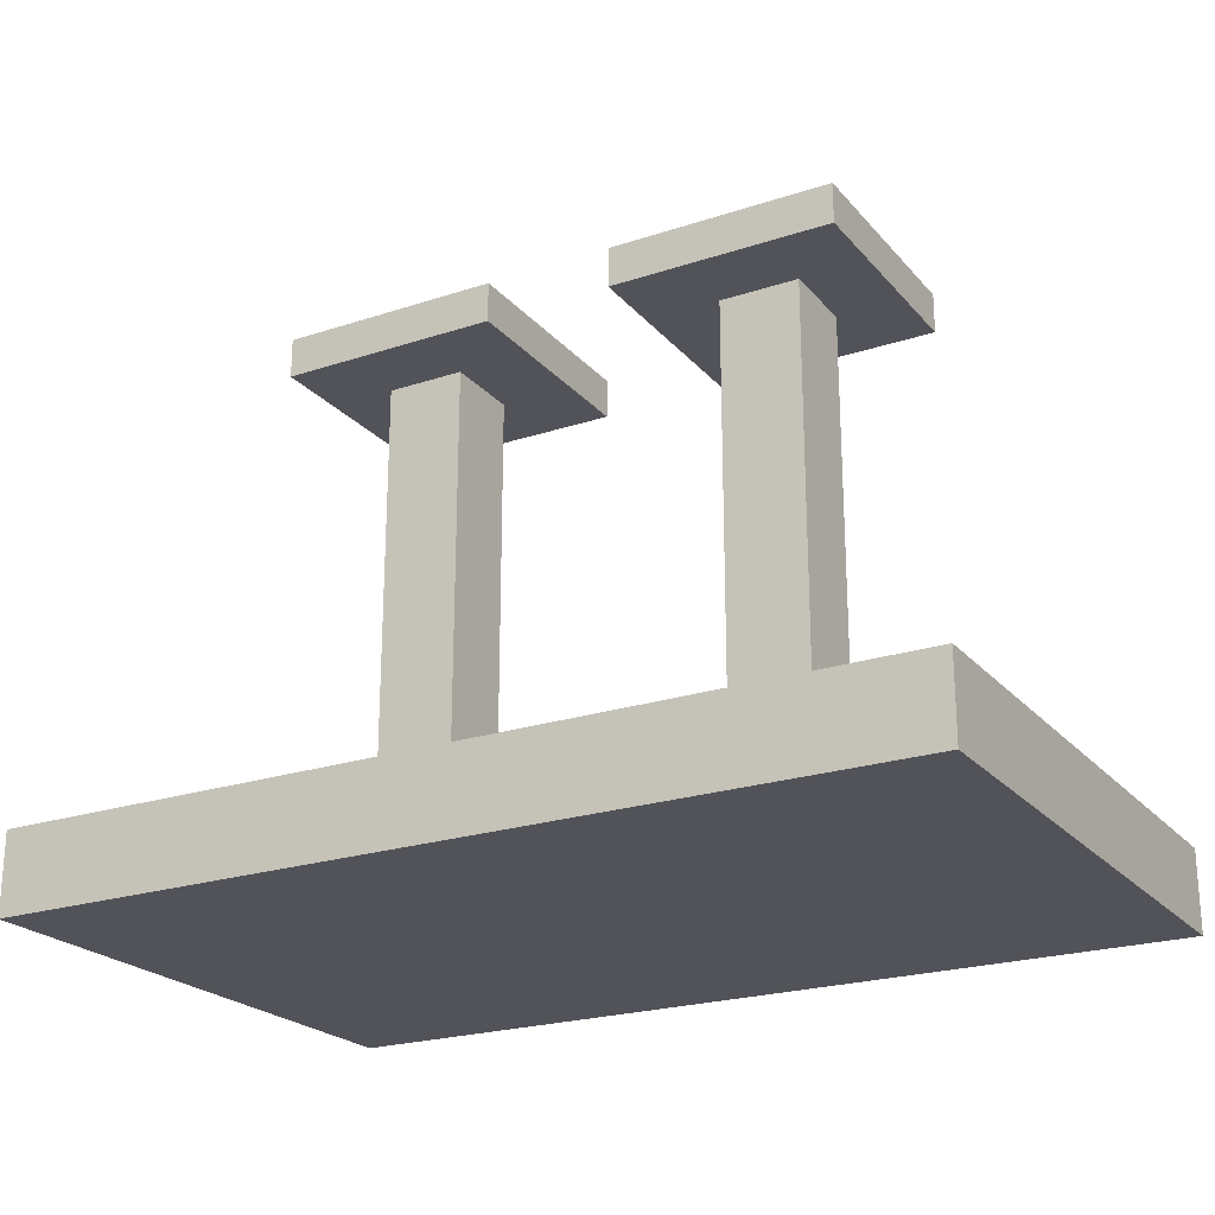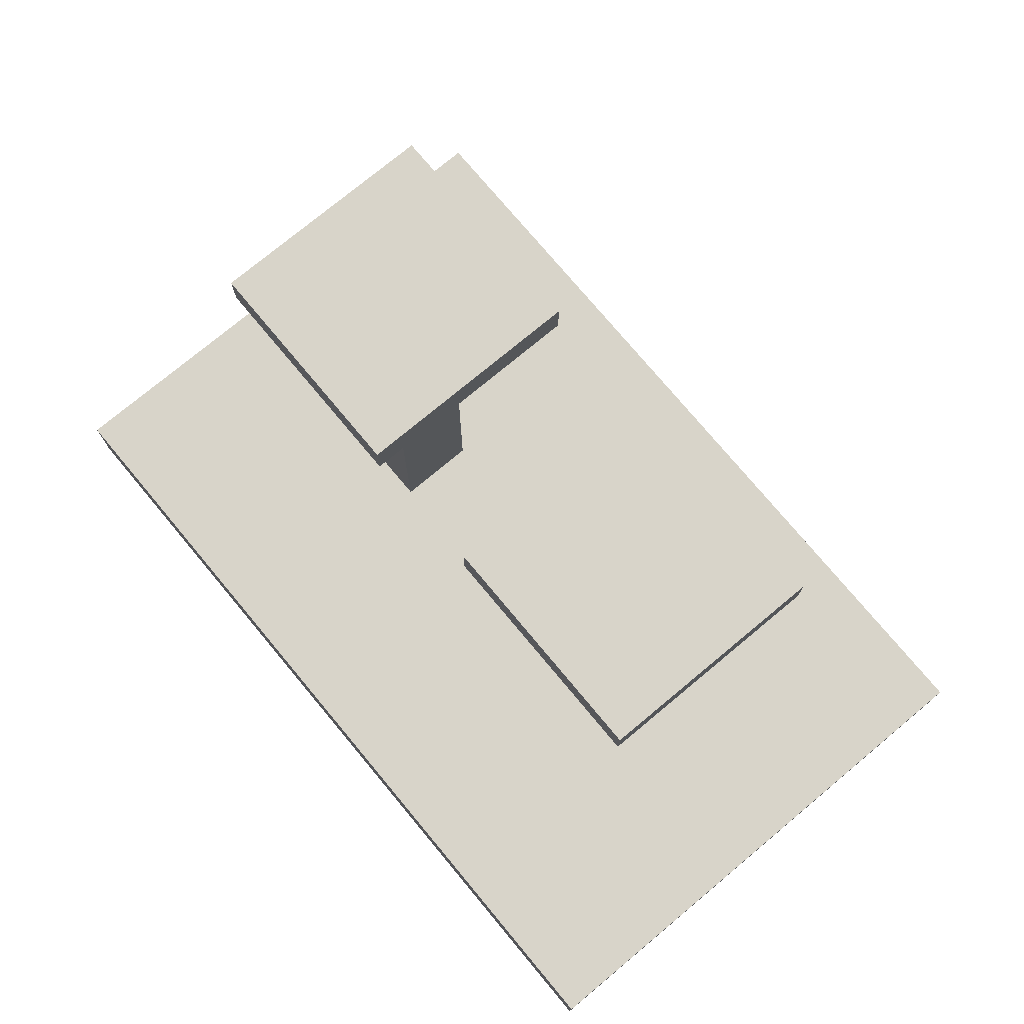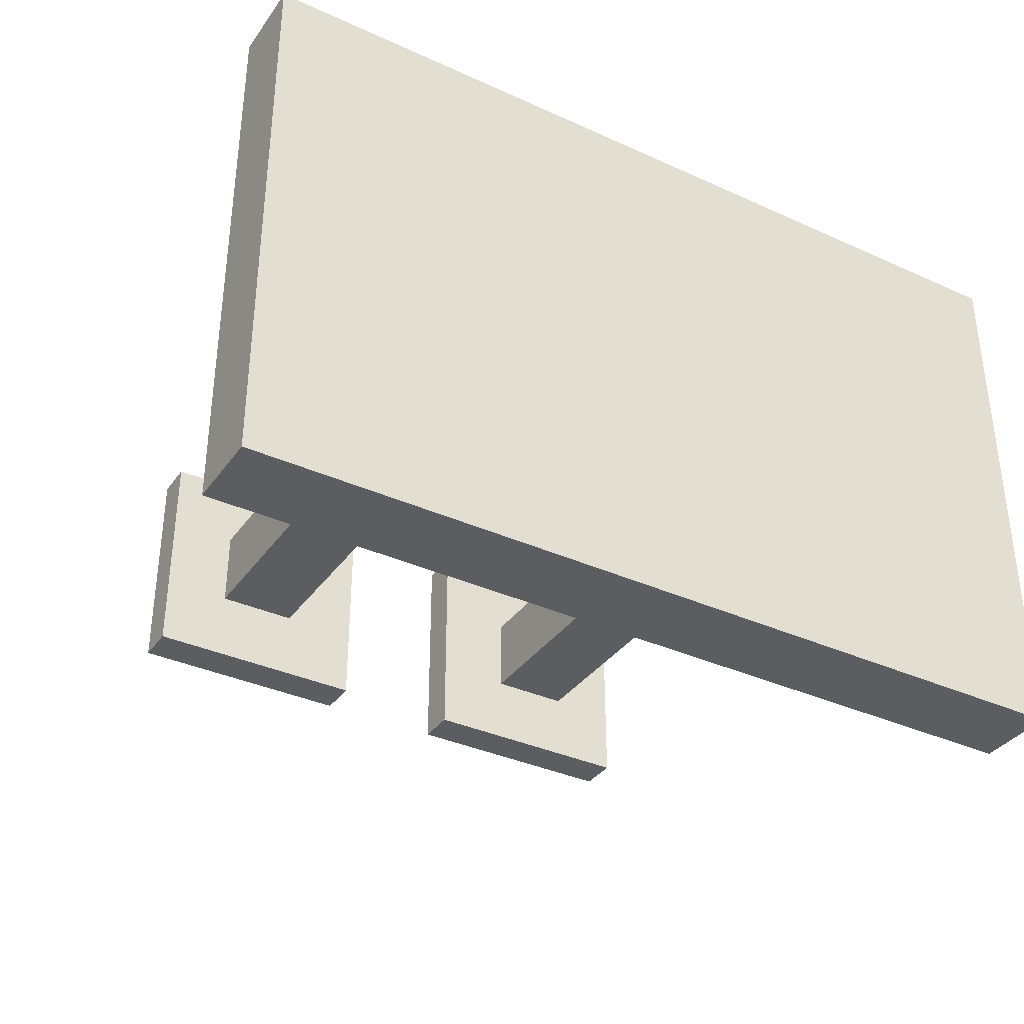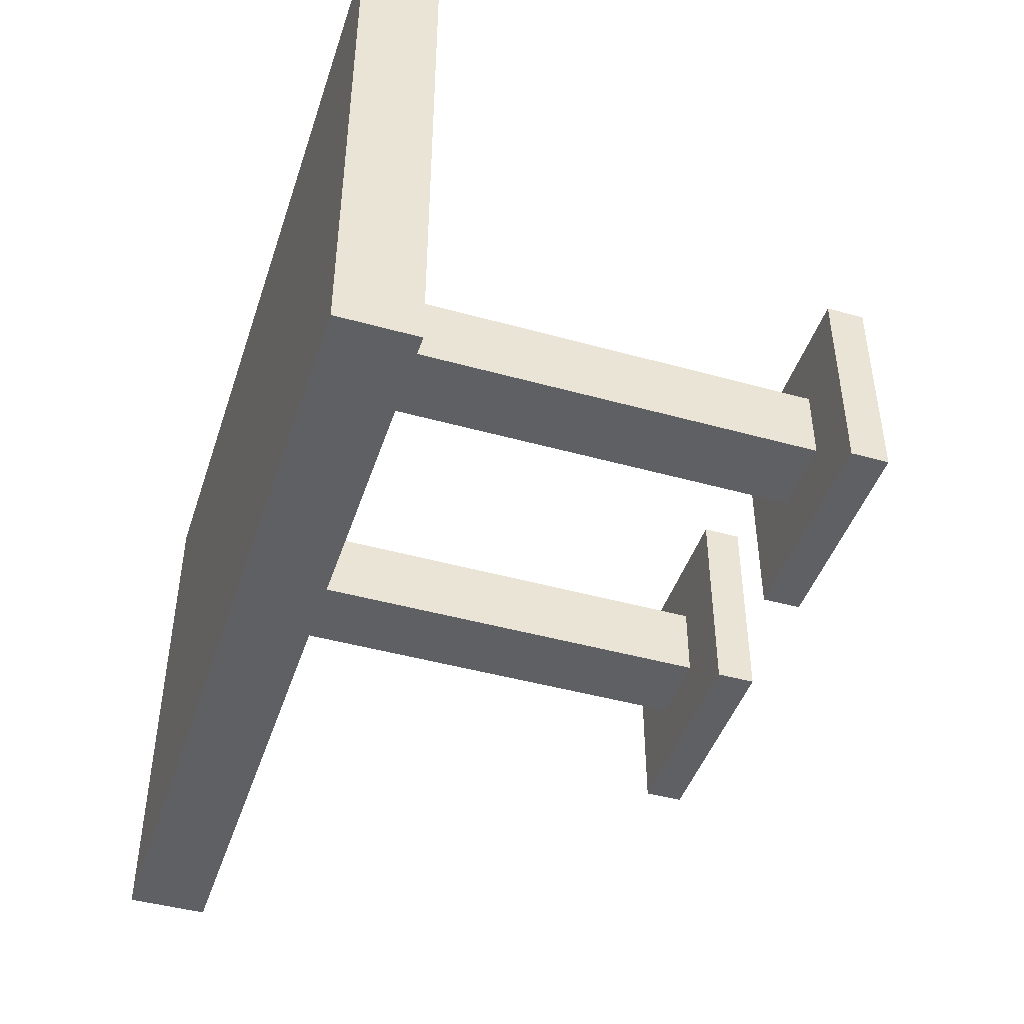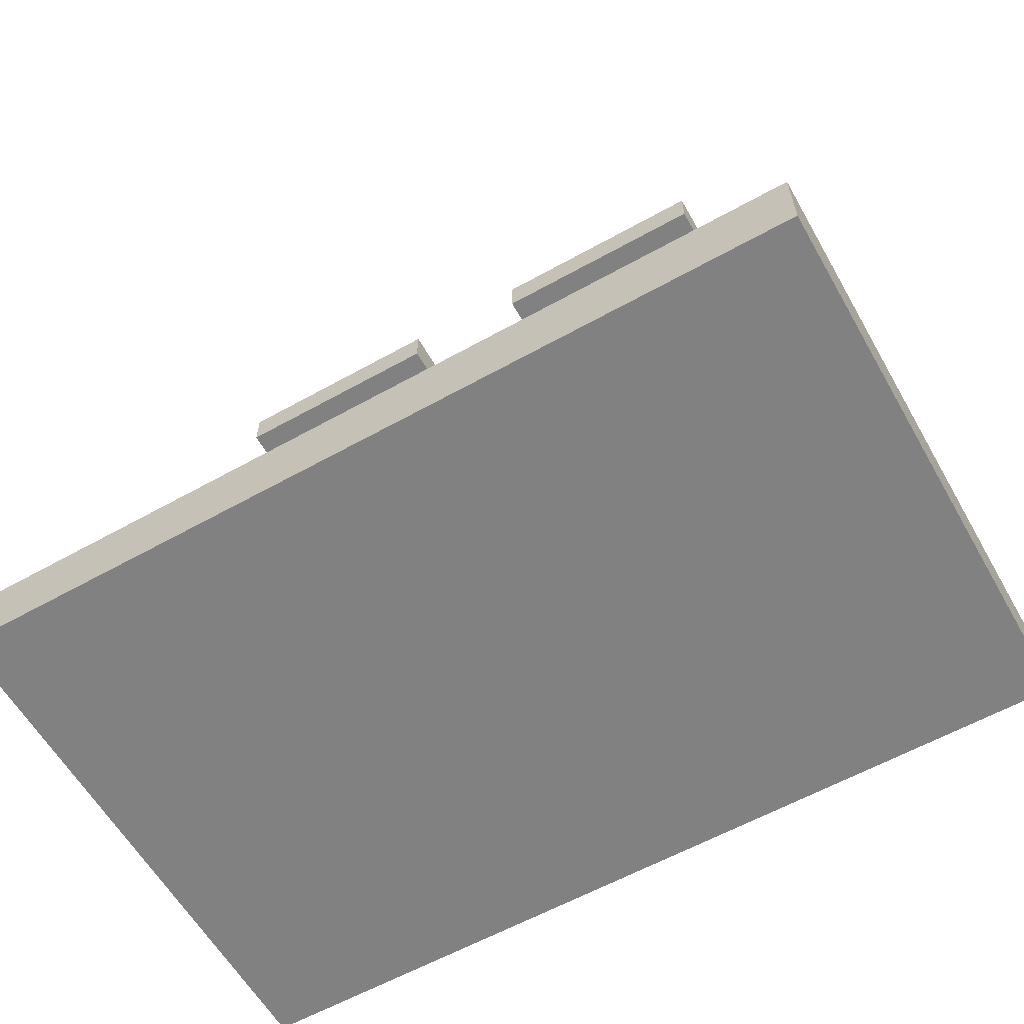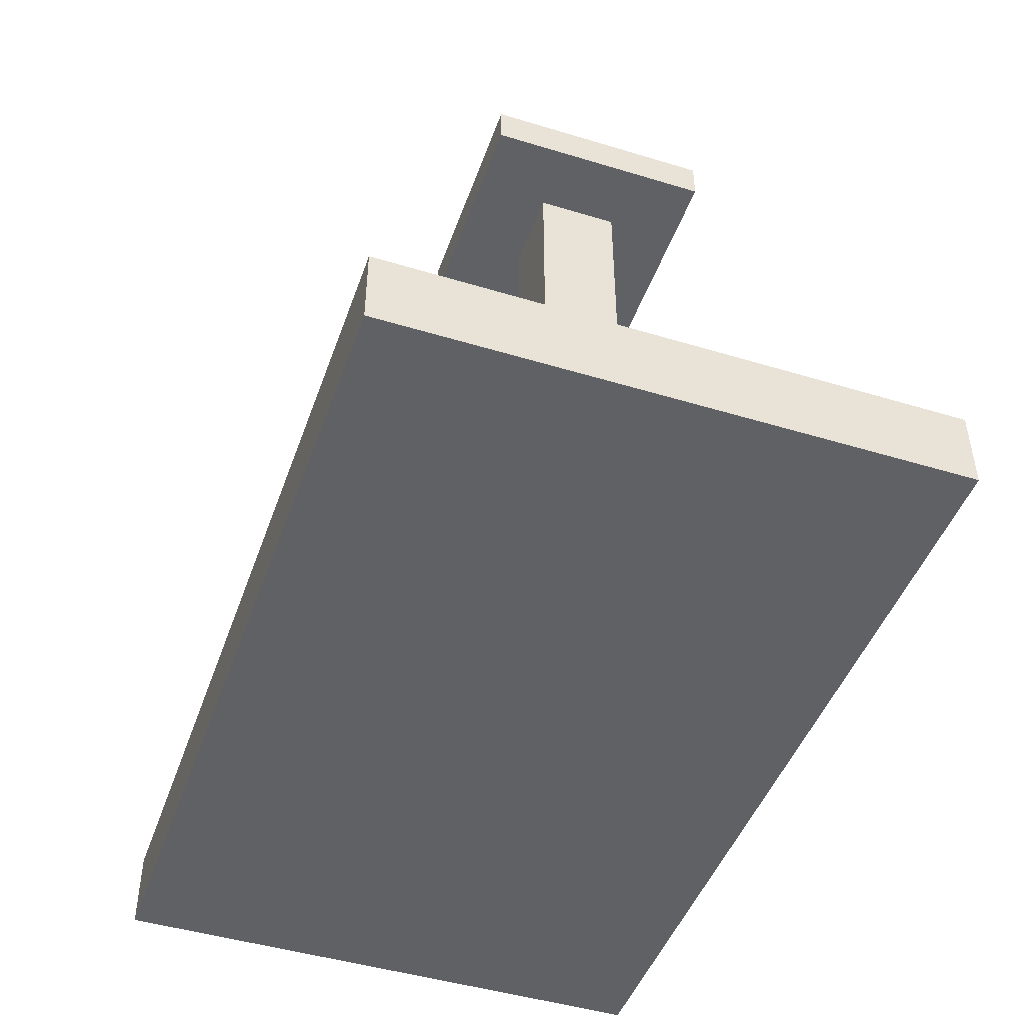
<metadata>
{"format":"obj","ext":"obj","renderer":"f3d","projection":"perspective","resolution":1024,"background":"white","views":[{"elev":-22.7,"azim":-150.5,"up":"+Z"},{"elev":75.4,"azim":-129.8,"up":"+Z"},{"elev":-35.7,"azim":149.2,"up":"+Y"},{"elev":-45.0,"azim":-107.9,"up":"+Y"},{"elev":-60.4,"azim":29.7,"up":"+Z"},{"elev":-46.4,"azim":-109.1,"up":"+Z"}]}
</metadata>
<code>
o mesa_110
v 53.13 35 -18.55
v -56.87 35 -18.55
v -56.87 35 -8.545
v 53.13 35 -8.545
v -56.87 -35 -18.55
v -56.87 -35 -8.545
v 53.13 -35 -18.55
v 53.13 -35 -8.545
v -19.37 -5 -8.545
v -29.37 -5 -8.545
v -29.37 5 -8.545
v -19.37 5 -8.545
v 15.63 -5 -8.545
v 15.63 5 -8.545
v 25.63 -5 -8.545
v 25.63 5 -8.545
v -19.37 -5 51.45
v -29.37 -5 51.45
v -19.37 5 51.45
v -29.37 5 51.45
v 15.63 -5 51.45
v 15.63 5 51.45
v 25.63 -5 51.45
v 25.63 5 51.45
v -37.87 -14 51.45
v -9.872 -14 51.45
v -37.87 14 51.45
v -9.872 14 51.45
v 6.128 -14 51.45
v 34.13 -14 51.45
v 6.128 14 51.45
v 34.13 14 51.45
v -37.87 14 56.45
v -9.872 14 56.45
v -37.87 -14 56.45
v -9.872 -14 56.45
v 6.128 14 56.45
v 34.13 14 56.45
v 6.128 -14 56.45
v 34.13 -14 56.45
f 1 2 3
f 1 3 4
f 2 5 6
f 2 6 3
f 7 1 4
f 7 4 8
f 5 2 7
f 7 2 1
f 9 10 6
f 3 10 11
f 3 6 10
f 12 3 11
f 8 13 9
f 8 9 6
f 14 12 9
f 14 9 13
f 15 13 8
f 16 15 8
f 4 14 16
f 4 3 12
f 4 12 14
f 4 16 8
f 5 7 8
f 5 8 6
f 10 9 17
f 10 17 18
f 9 12 19
f 9 19 17
f 12 11 20
f 12 20 19
f 11 10 18
f 11 18 20
f 14 13 21
f 14 21 22
f 13 15 23
f 13 23 21
f 15 16 24
f 15 24 23
f 16 14 22
f 16 22 24
f 25 18 17
f 18 25 20
f 25 17 26
f 20 25 27
f 20 27 19
f 17 19 28
f 26 17 28
f 19 27 28
f 29 21 30
f 30 21 23
f 29 31 22
f 21 29 22
f 23 24 32
f 24 22 32
f 22 31 32
f 30 23 32
f 28 27 33
f 28 33 34
f 27 25 35
f 27 35 33
f 26 28 34
f 26 34 36
f 25 26 36
f 25 36 35
f 32 31 37
f 32 37 38
f 31 29 39
f 31 39 37
f 30 32 38
f 30 38 40
f 29 30 40
f 29 40 39
f 33 35 36
f 34 33 36
f 38 39 40
f 38 37 39

</code>
